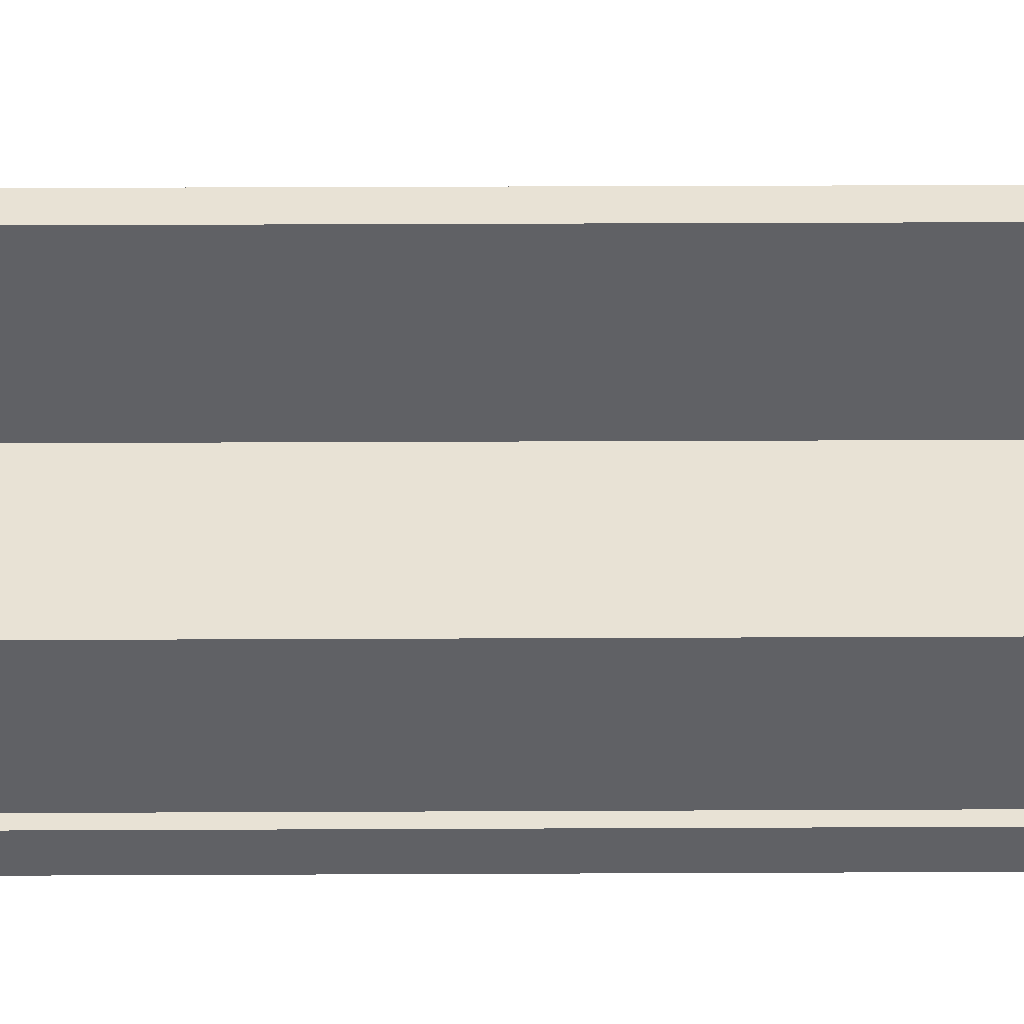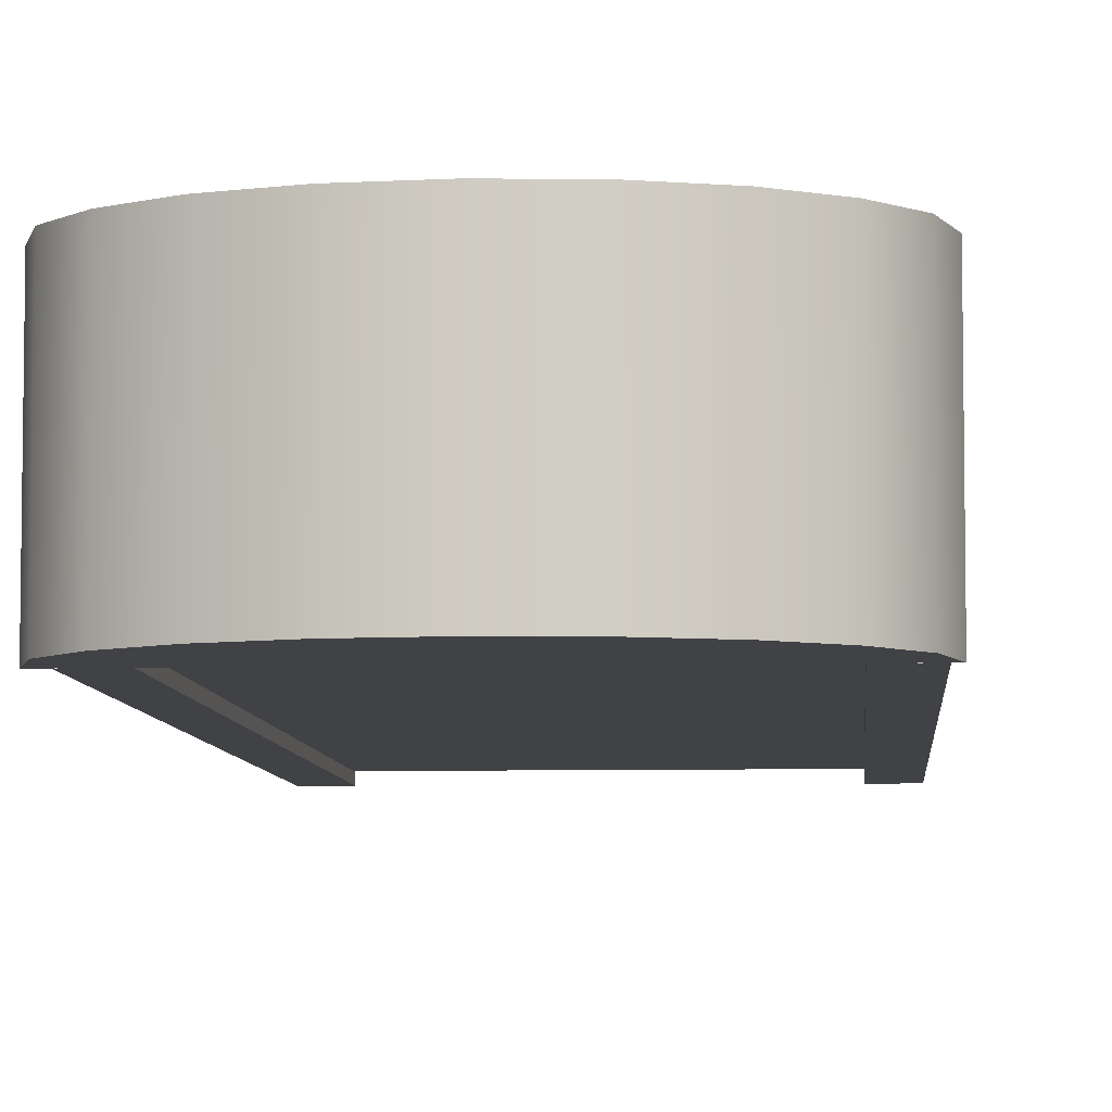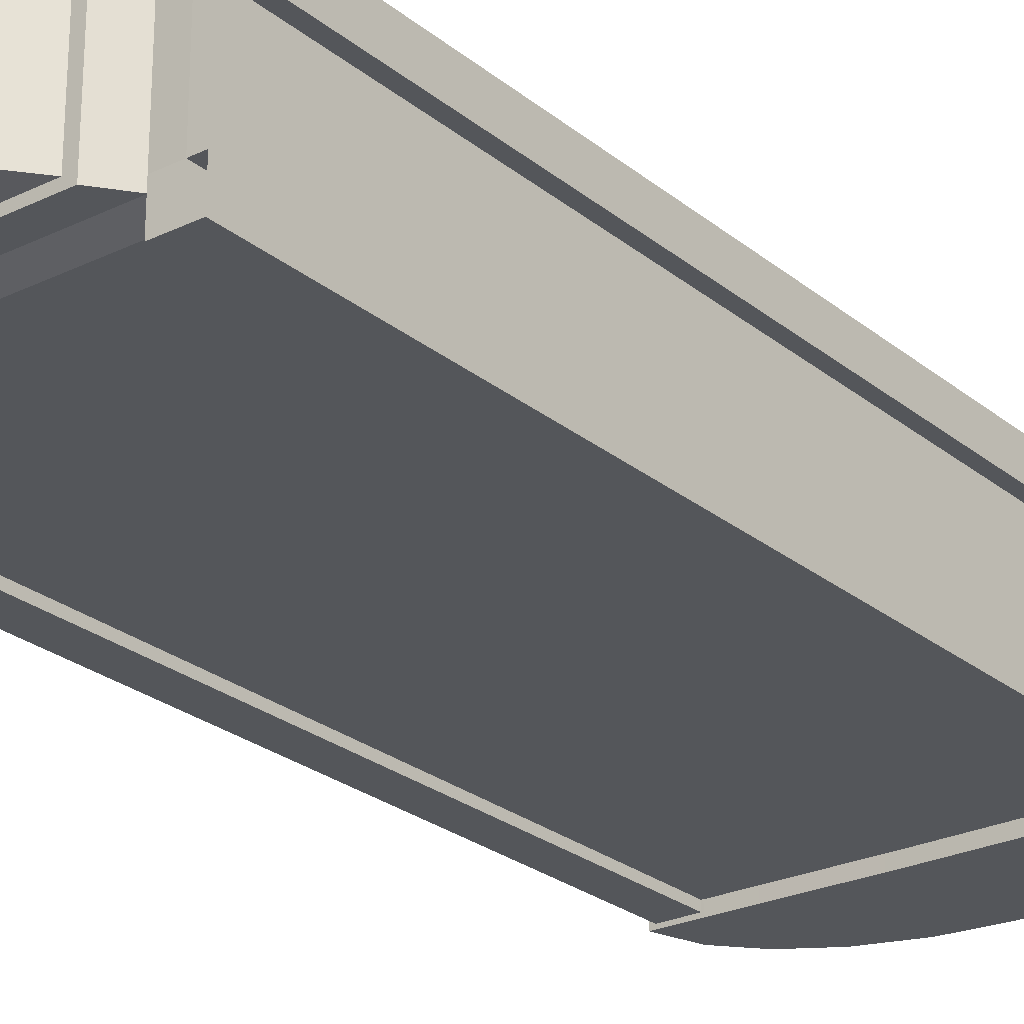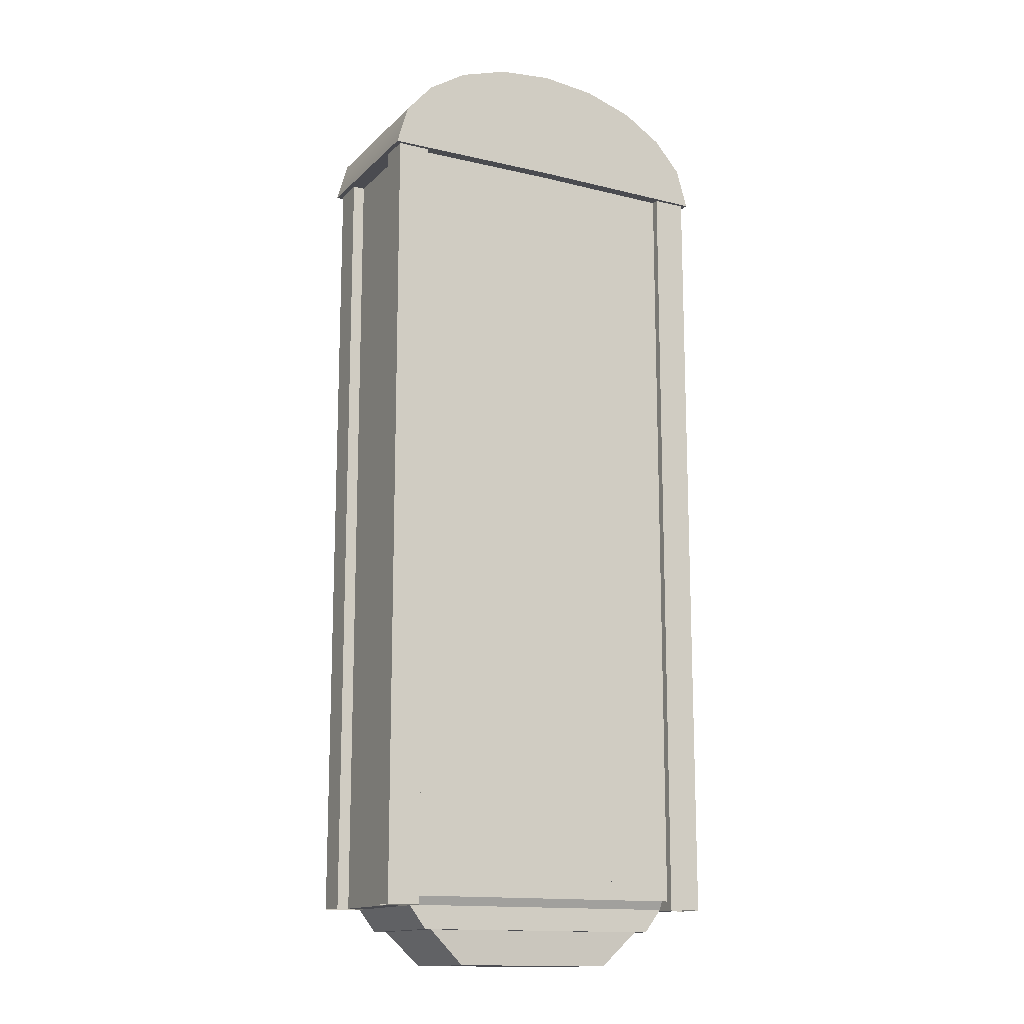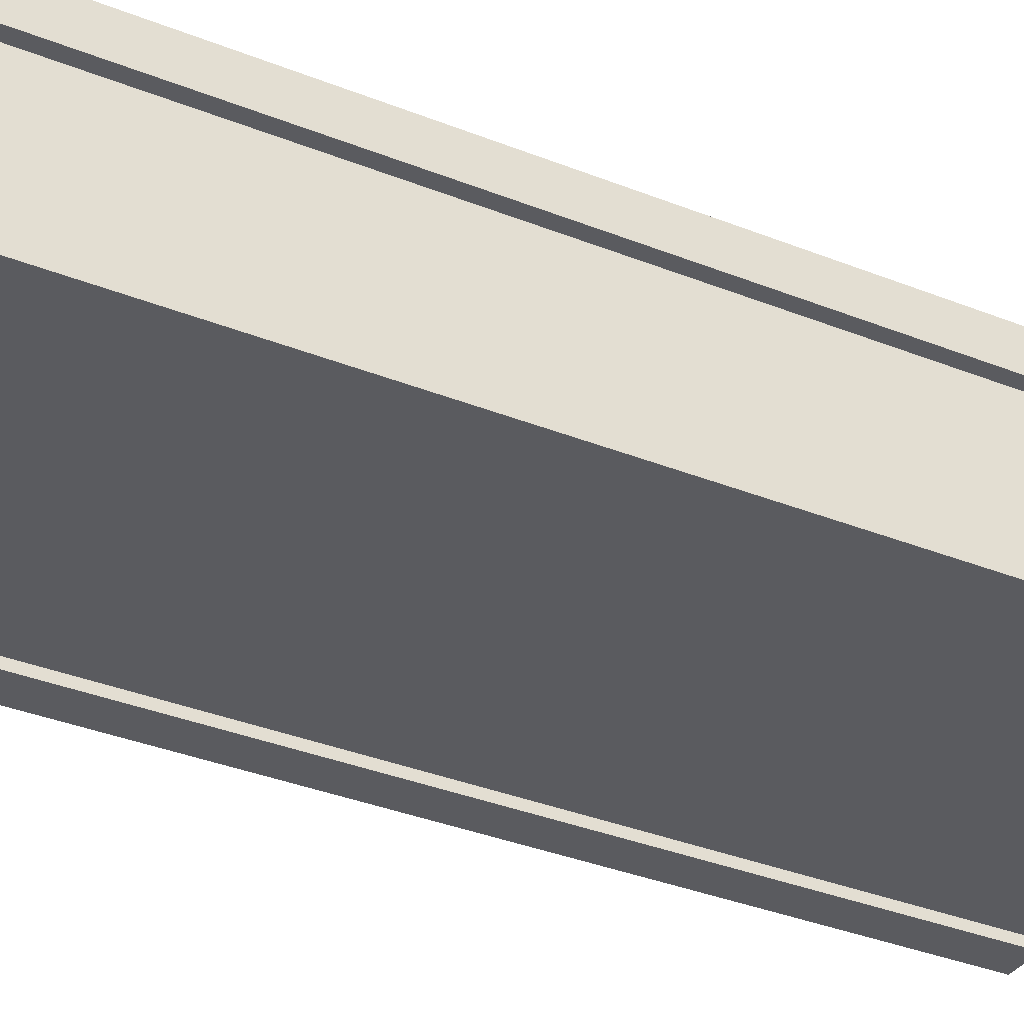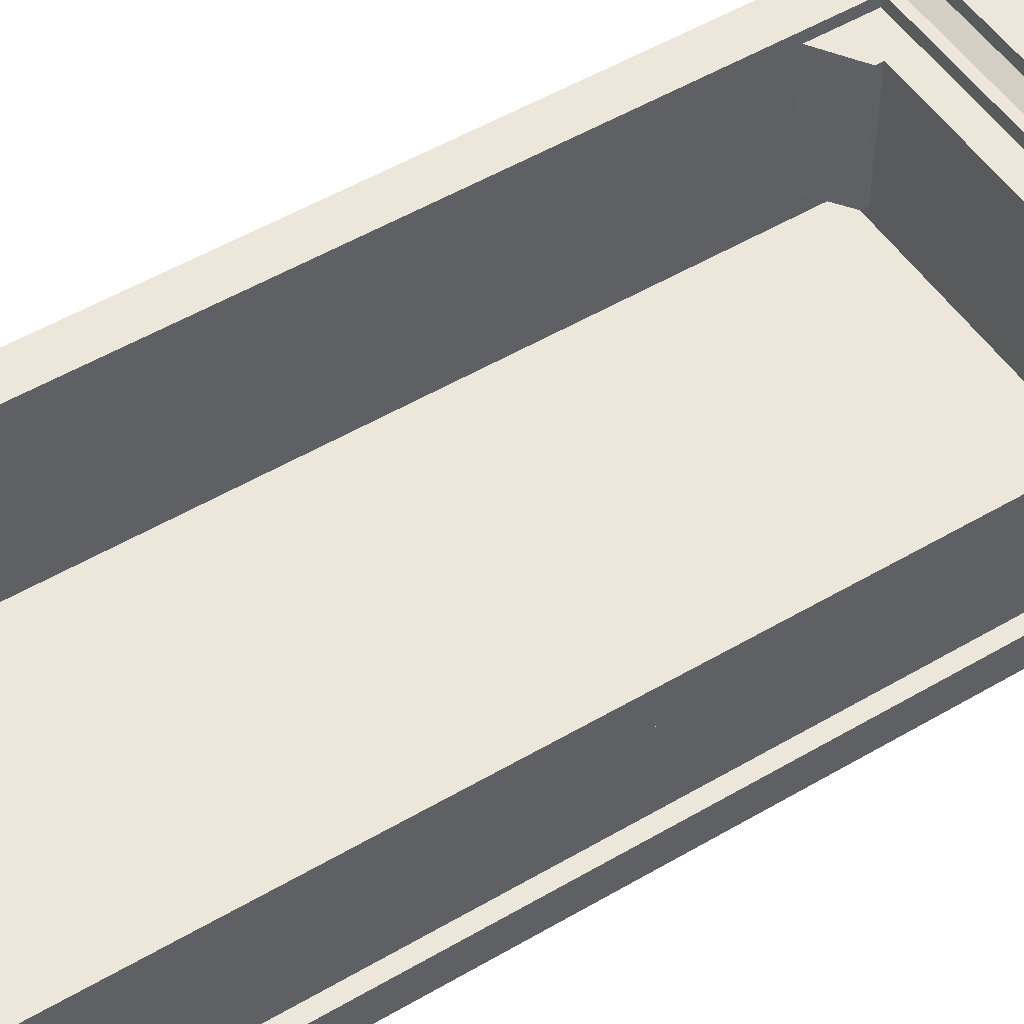
<metadata>
{"format":"obj","ext":"obj","renderer":"f3d","projection":"perspective","resolution":1024,"background":"white","views":[{"elev":40.8,"azim":-90.3,"up":"+Z"},{"elev":-6.6,"azim":-176.0,"up":"+Z"},{"elev":-25.4,"azim":37.9,"up":"+Z"},{"elev":-14.4,"azim":152.2,"up":"+Y"},{"elev":-33.1,"azim":-119.3,"up":"+Z"},{"elev":51.0,"azim":57.2,"up":"+Z"}]}
</metadata>
<code>
v -24.71 24.71 4.088
v 24.71 24.71 4.088
v -24.71 28.66 4.088
v 24.71 28.66 4.088
v -24.71 24.71 -17.13
v 24.71 24.71 -17.13
v -24.71 30.06 2.933
v 24.71 30.06 2.933
v -24.71 28.66 5.947
v 24.71 28.66 5.947
v 24.71 30.06 5.947
v -24.71 30.06 5.947
v -24.71 30.06 4.088
v 24.71 30.06 4.088
v -24.71 33.34 5.51
v 24.71 33.34 5.51
v 24.71 34.44 -17.13
v -24.71 34.44 -17.13
v -24.71 33.34 7.369
v 24.71 33.34 7.369
v 24.71 34.44 7.369
v -24.71 34.44 7.369
v 30.38 -101.5 -21.02
v 24.71 -101.5 -21.02
v 30.38 34.49 -21.02
v 24.71 34.49 -21.02
v 30.38 34.49 -15.64
v 24.71 34.49 -15.64
v 30.38 -101.5 -15.64
v 24.71 -101.5 -15.64
v 28.34 34.49 -15.64
v 28.34 -101.5 -15.64
v 30.38 -101.5 5.827
v 24.71 -101.5 5.827
v 30.38 34.49 5.827
v 24.71 34.49 5.827
v 30.38 34.49 0.4512
v 24.71 34.49 0.4512
v 30.38 -101.5 0.4512
v 24.71 -101.5 0.4512
v 28.34 34.49 0.4512
v 28.34 -101.5 0.4512
v 30.38 -33.5 0.4512
v 30.38 -33.5 5.827
v 24.71 -33.5 5.827
v 24.71 -33.5 0.4512
v 24.71 -33.5 -15.64
v 24.71 -33.5 -21.02
v 30.38 -33.5 -21.02
v 30.38 -33.5 -15.64
v 28.34 -33.5 -15.64
v 28.34 -33.5 0.4512
v -30.38 -101.5 -21.02
v -24.71 -101.5 -21.02
v -30.38 34.49 -21.02
v -24.71 34.49 -21.02
v -30.38 34.49 -15.64
v -24.71 34.49 -15.64
v -30.38 -101.5 -15.64
v -24.71 -101.5 -15.64
v -28.34 34.49 -15.64
v -28.34 -101.5 -15.64
v -30.38 -101.5 5.827
v -24.71 -101.5 5.827
v -30.38 34.49 5.827
v -24.71 34.49 5.827
v -30.38 34.49 0.4512
v -24.71 34.49 0.4512
v -30.38 -101.5 0.4512
v -24.71 -101.5 0.4512
v -28.34 34.49 0.4512
v -28.34 -101.5 0.4512
v -30.38 -33.5 0.4512
v -30.38 -33.5 5.827
v -24.71 -33.5 5.827
v -24.71 -33.5 0.4512
v -24.71 -33.5 -15.64
v -24.71 -33.5 -21.02
v -30.38 -33.5 -21.02
v -30.38 -33.5 -15.64
v -28.34 -33.5 -15.64
v -28.34 -33.5 0.4512
v -21.68 -105.3 4.088
v 21.68 -105.3 4.088
v -24.71 -101.4 4.088
v 24.71 -101.4 4.088
v -21.68 -105.3 -17.13
v 21.68 -105.3 -17.13
v -24.71 -96.75 -19.69
v 24.71 -96.75 -19.69
v -24.71 -101.4 5.947
v 24.71 -101.4 5.947
v 24.71 -96.75 5.947
v -24.71 -96.75 5.947
v -24.71 -101.4 -17.13
v 24.71 -101.4 -17.13
v 29.23 41.36 -21.63
v 24.58 46.71 -21.63
v 17.86 50.96 -21.63
v 9.388 53.68 -21.63
v 0 54.62 -21.63
v -9.388 53.68 -21.63
v -17.86 50.96 -21.63
v -24.58 46.71 -21.63
v -29.23 41.36 -21.63
v -31.22 34.49 -21.63
v 31.22 34.49 -21.63
v 29.23 41.36 6.805
v 24.58 46.71 6.805
v 17.86 50.96 6.805
v 9.388 53.68 6.805
v 0 54.62 6.805
v -9.388 53.68 6.805
v -17.86 50.96 6.805
v -24.58 46.71 6.805
v -29.23 41.36 6.805
v -31.22 34.49 6.805
v 31.22 34.49 6.805
v 22.7 40.02 6.805
v 19.02 44.16 6.805
v 13.82 47.08 6.805
v 7.266 49.1 6.805
v 1e-06 49.82 6.805
v -7.266 49.1 6.805
v -13.82 47.08 6.805
v -19.02 44.16 6.805
v -22.7 40.02 6.805
v -24.35 34.49 6.805
v 24.35 34.49 6.805
v 0 34.74 -21.63
v 22.7 40.02 3.875
v 19.02 44.16 3.875
v 0 34.49 3.875
v 13.82 47.08 3.875
v 7.266 49.1 3.875
v 1e-06 49.82 3.875
v -7.266 49.1 3.875
v -13.82 47.08 3.875
v -19.02 44.16 3.875
v -22.7 40.02 3.875
v -24.35 34.49 3.875
v 24.35 34.49 3.875
v -24.41 34.49 -21.63
v -24.41 34.49 6.805
v 24.41 34.49 -21.63
v 24.41 34.49 6.805
v -0 34.74 -18.65
v -31.22 34.49 -18.65
v 31.22 34.49 -18.65
v -24.71 -96.75 5.098
v -18.79 -96.75 5.098
v -24.71 -91.59 5.098
v -18.79 -95.67 5.098
v -24.71 -91.59 -14.32
v -18.79 -95.67 -14.32
v -18.79 -96.75 -14.32
v 24.71 -96.75 5.098
v 18.79 -96.75 5.098
v 24.71 -91.59 5.098
v 18.79 -95.67 5.098
v 24.71 -91.59 -14.32
v 18.79 -95.67 -14.32
v 18.79 -96.75 -14.32
v 24.91 24.71 4.088
v 18.79 24.71 4.088
v 24.91 19.55 4.088
v 18.79 23.64 4.088
v 24.34 19.55 -15.33
v 18.79 23.64 -15.33
v 18.79 24.71 -15.33
v -24.91 24.71 4.088
v -18.79 24.71 4.088
v -24.91 19.55 4.088
v -18.79 23.64 4.088
v -24.34 19.55 -15.33
v -18.79 23.64 -15.33
v -18.79 24.71 -15.33
v -13.95 -111.2 2.054
v 13.95 -111.2 2.054
v -20.11 -105.3 2.669
v 20.11 -105.3 2.669
v -20.11 -105.3 -15.92
v 20.11 -105.3 -15.92
v -13.95 -111.2 -15.31
v 13.95 -111.2 -15.31
v -24.71 -99.97 -19.69
v 24.71 -99.97 -19.69
v 24.71 34.74 -19.69
v -24.71 34.74 -19.69
v -24.71 -32.61 -19.69
v 24.71 -32.61 -19.69
f 1 2 4 3
f 5 6 2 1
f 9 10 11 12
f 3 4 10 9
f 8 7 12 11
f 13 14 16 15
f 21 17 18 22
f 19 20 21 22
f 15 16 20 19
f 27 31 51 50
f 48 47 28 26
f 50 49 25 27
f 25 49 48 26
f 36 45 44 35
f 37 43 52 41
f 45 36 38 46
f 43 37 35 44
f 31 41 52 51
f 47 46 38 28
f 42 40 30 32
f 39 43 44 33
f 45 34 33 44
f 34 45 46 40
f 30 40 46 47
f 24 30 47 48
f 49 23 24 48
f 29 23 49 50
f 51 32 29 50
f 52 42 32 51
f 43 39 42 52
f 57 80 81 61
f 78 56 58 77
f 80 57 55 79
f 55 56 78 79
f 66 65 74 75
f 67 71 82 73
f 75 76 68 66
f 73 74 65 67
f 61 81 82 71
f 77 58 68 76
f 72 62 60 70
f 69 63 74 73
f 75 74 63 64
f 64 70 76 75
f 60 77 76 70
f 54 78 77 60
f 79 78 54 53
f 59 80 79 53
f 81 80 59 62
f 82 81 62 72
f 73 82 72 69
f 83 84 86 85
f 87 88 84 83
f 91 92 93 94
f 85 86 92 91
f 90 89 94 93
f 87 83 85 95
f 84 88 96 86
f 88 87 95 96
f 89 90 96 95
f 98 97 130
f 99 98 130
f 100 99 130
f 101 100 130
f 102 101 130
f 103 102 130
f 104 103 130
f 105 104 130
f 130 106 105
f 97 107 130
f 97 98 109 108
f 98 99 110 109
f 99 100 111 110
f 100 101 112 111
f 101 102 113 112
f 102 103 114 113
f 103 104 115 114
f 104 105 116 115
f 105 106 117 116
f 107 97 108 118
f 108 109 120 119
f 109 110 121 120
f 110 111 122 121
f 111 112 123 122
f 112 113 124 123
f 113 114 125 124
f 114 115 126 125
f 115 116 127 126
f 116 117 128 127
f 118 108 119 129
f 131 132 133
f 132 134 133
f 134 135 133
f 135 136 133
f 136 137 133
f 137 138 133
f 138 139 133
f 139 140 133
f 140 141 133
f 142 131 133
f 119 120 132 131
f 120 121 134 132
f 121 122 135 134
f 122 123 136 135
f 123 124 137 136
f 124 125 138 137
f 125 126 139 138
f 126 127 140 139
f 127 128 141 140
f 129 119 131 142
f 117 106 143 144
f 107 118 146 145
f 106 130 147 148
f 130 107 149 147
f 150 151 153 152
f 152 153 155 154
f 151 156 155 153
f 157 159 160 158
f 159 161 162 160
f 158 160 162 163
f 164 165 167 166
f 166 167 169 168
f 165 170 169 167
f 171 173 174 172
f 173 175 176 174
f 172 174 176 177
f 178 179 181 180
f 182 183 185 184
f 184 185 179 178
f 179 185 183 181
f 184 178 180 182
f 186 190 191 187
f 190 189 188 191

</code>
